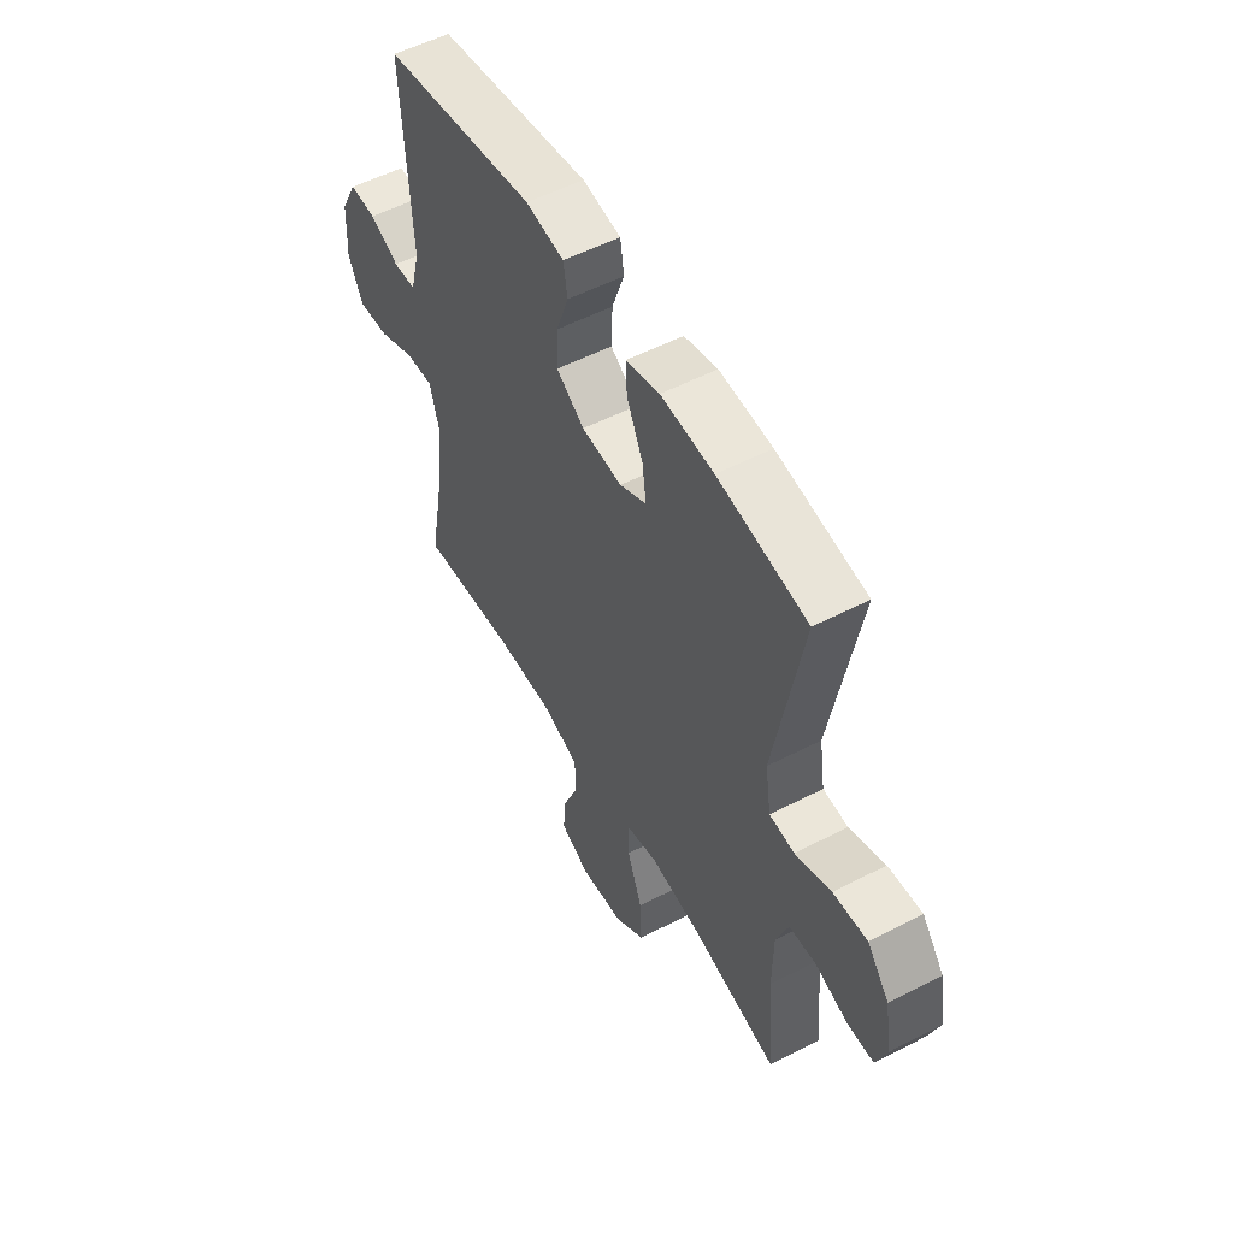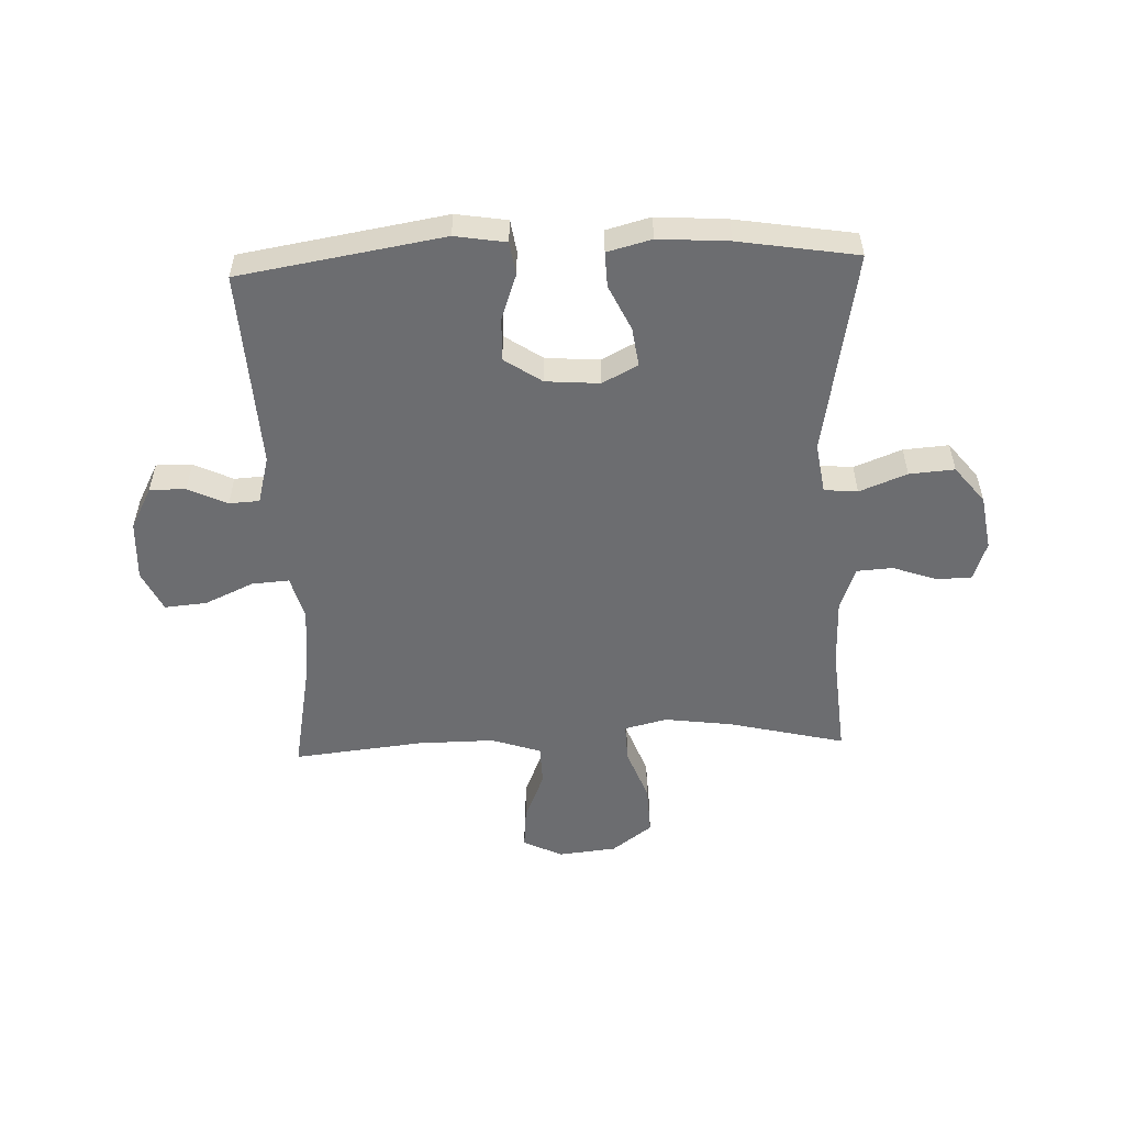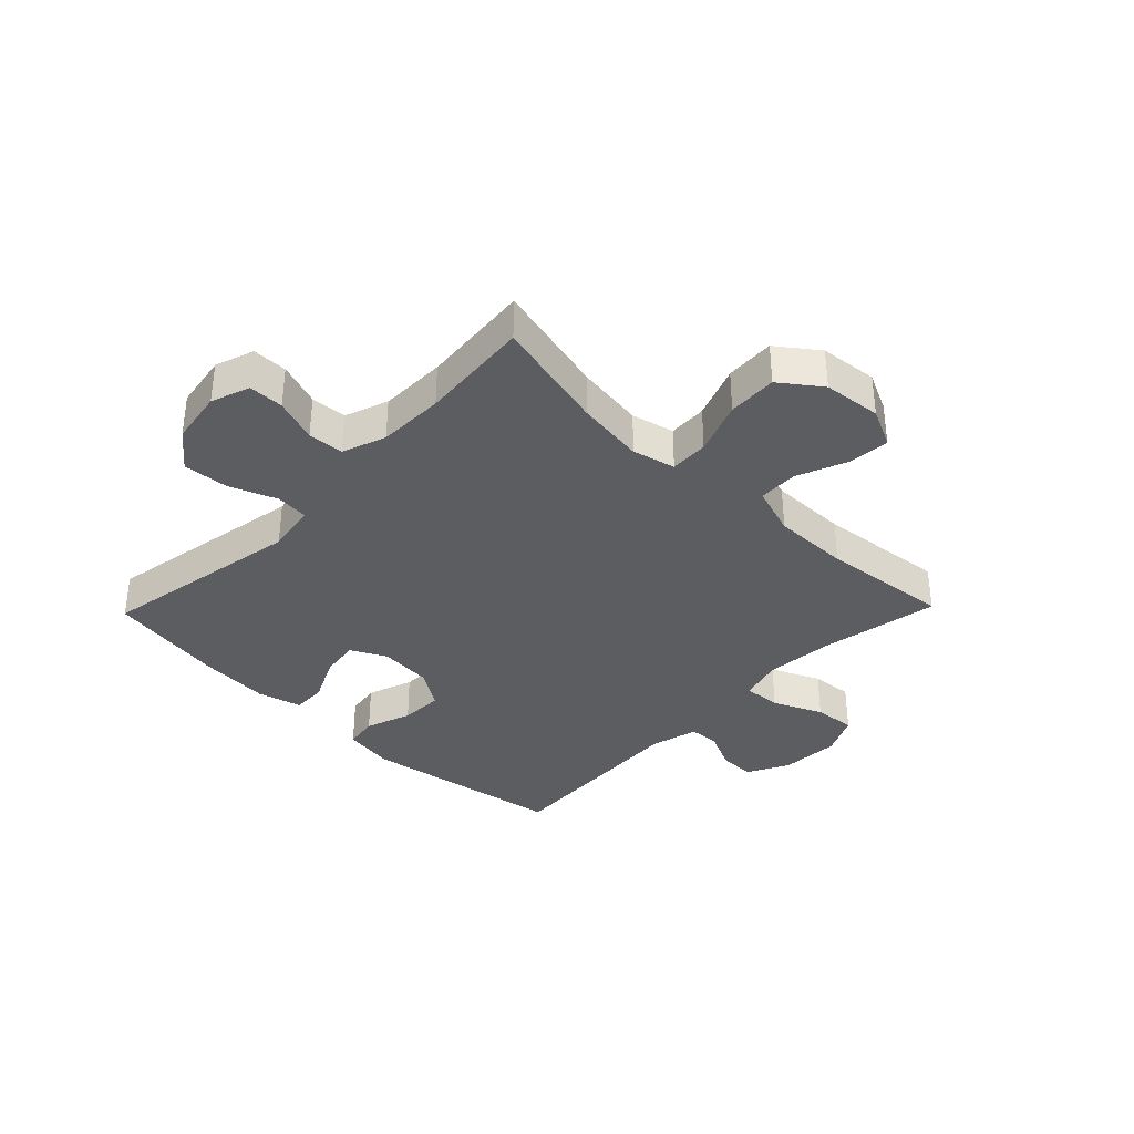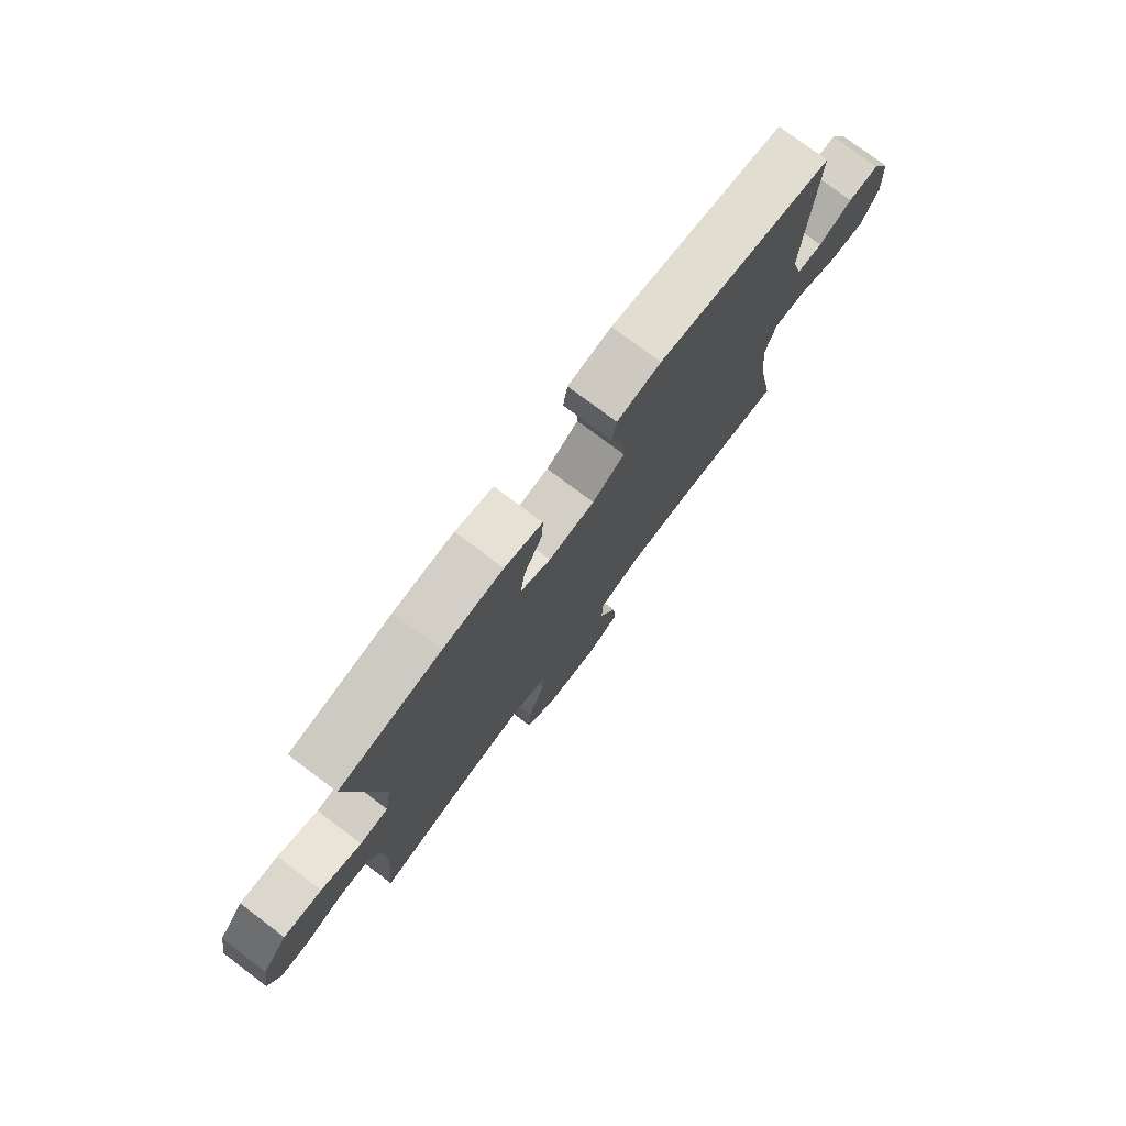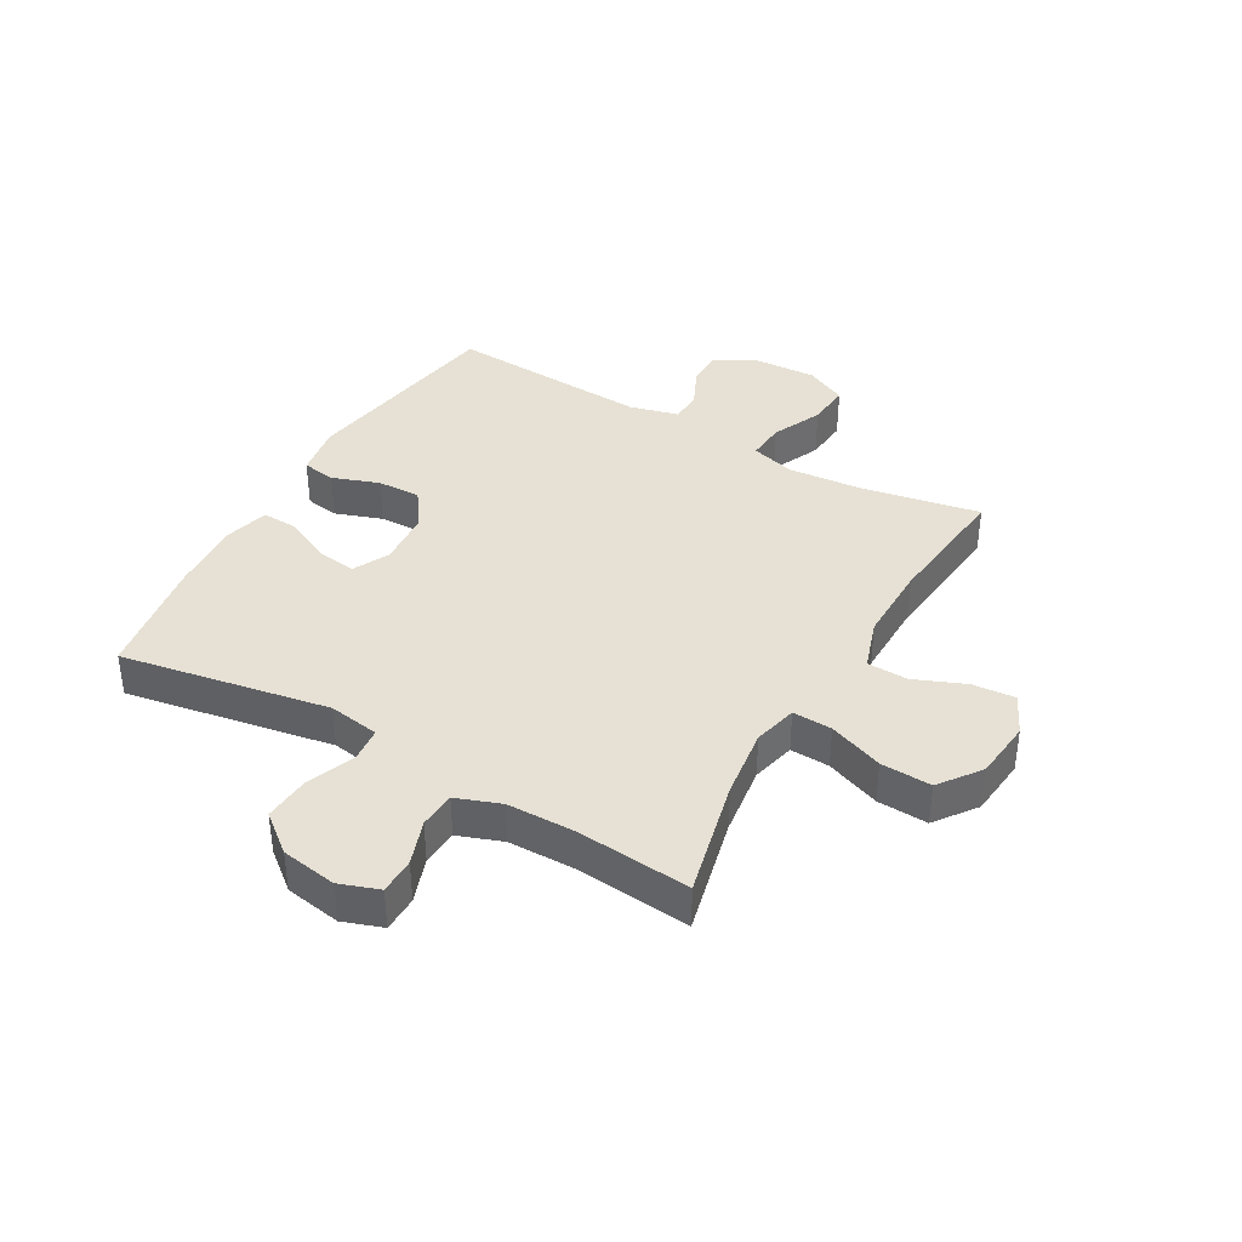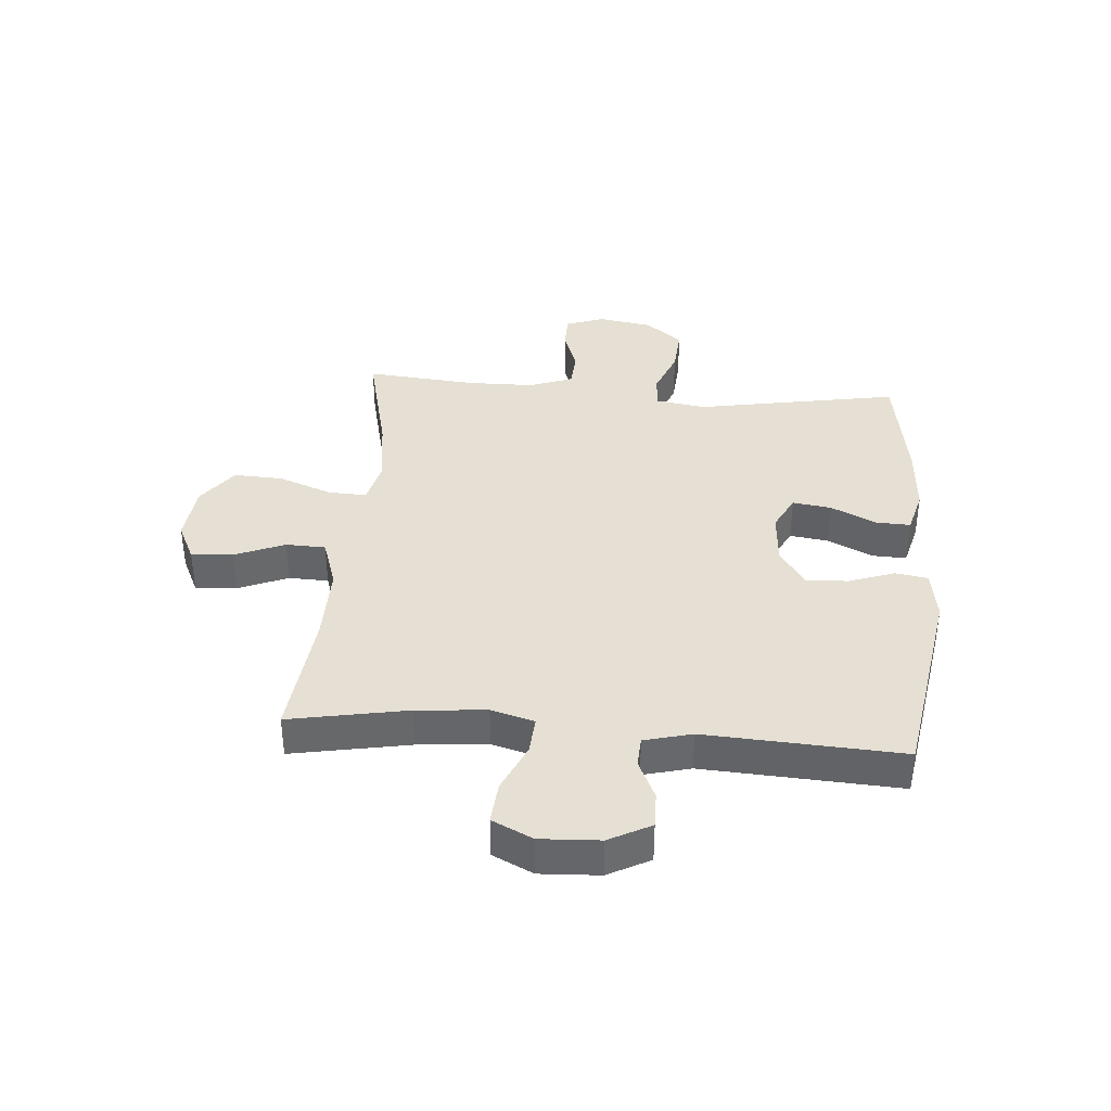
<metadata>
{"format":"obj","ext":"obj","renderer":"f3d","projection":"perspective","resolution":1024,"background":"white","views":[{"elev":53.9,"azim":61.2,"up":"+Z"},{"elev":-54.0,"azim":2.2,"up":"+Y"},{"elev":-36.2,"azim":135.9,"up":"+Y"},{"elev":76.9,"azim":126.9,"up":"+Z"},{"elev":39.0,"azim":119.8,"up":"+Y"},{"elev":38.1,"azim":-85.4,"up":"+Y"}]}
</metadata>
<code>
o path6970
v -0.2714 0.0375 -0.4509
v -0.1368 0.0375 -0.4494
v -0.05009 0.0375 -0.4781
v -0.04791 0.0375 -0.5476
v -0.08369 0.0375 -0.6347
v -0.09001 0.0375 -0.7077
v -0.02135 0.0375 -0.7406
v 0.08011 0.0375 -0.7298
v 0.1502 0.0375 -0.6775
v 0.1463 0.0375 -0.5908
v 0.111 0.0375 -0.4974
v 0.1085 0.0375 -0.43
v 0.1834 0.0375 -0.4117
v 0.3028 0.0375 -0.4276
v 0.5045 0.0375 -0.4754
v 0.4875 0.0375 -0.2807
v 0.4892 0.0375 -0.1642
v 0.5171 0.0375 -0.08825
v 0.5796 0.0375 -0.08407
v 0.6558 0.0375 -0.1109
v 0.7174 0.0375 -0.11
v 0.7412 0.0375 -0.04217
v 0.7257 0.0375 0.05316
v 0.6745 0.0375 0.117
v 0.5954 0.0375 0.1109
v 0.5127 0.0375 0.07845
v 0.4545 0.0375 0.0838
v 0.441 0.0375 0.171
v 0.5045 0.0375 0.5265
v 0.2974 0.0375 0.5596
v 0.1747 0.0375 0.568
v 0.09745 0.0375 0.5476
v 0.09977 0.0375 0.487
v 0.1375 0.0375 0.4079
v 0.1469 0.0375 0.3402
v 0.08503 0.0375 0.3084
v -0.008686 0.0375 0.3156
v -0.07406 0.0375 0.3595
v -0.07144 0.0375 0.4336
v -0.04316 0.0375 0.5137
v -0.05203 0.0375 0.571
v -0.1412 0.0375 0.5854
v -0.4972 0.0375 0.5265
v -0.4781 0.0375 0.1816
v -0.4998 0.0375 0.09825
v -0.5525 0.0375 0.09519
v -0.6209 0.0375 0.127
v -0.6837 0.0375 0.1281
v -0.722 0.0375 0.05468
v -0.7273 0.0375 -0.0499
v -0.6932 0.0375 -0.1206
v -0.62 0.0375 -0.1144
v -0.5343 0.0375 -0.07563
v -0.469 0.0375 -0.0709
v -0.448 0.0375 -0.1465
v -0.4587 0.0375 -0.2685
v -0.4972 0.0375 -0.4754
v -0.2714 -0.0375 -0.4509
v -0.1368 -0.0375 -0.4494
v -0.05009 -0.0375 -0.4781
v -0.04791 -0.0375 -0.5476
v -0.08369 -0.0375 -0.6347
v -0.09001 -0.0375 -0.7077
v -0.02135 -0.0375 -0.7406
v 0.08011 -0.0375 -0.7298
v 0.1502 -0.0375 -0.6775
v 0.1463 -0.0375 -0.5908
v 0.111 -0.0375 -0.4974
v 0.1085 -0.0375 -0.43
v 0.1834 -0.0375 -0.4117
v 0.3028 -0.0375 -0.4276
v 0.5045 -0.0375 -0.4754
v 0.4875 -0.0375 -0.2807
v 0.4892 -0.0375 -0.1642
v 0.5171 -0.0375 -0.08825
v 0.5796 -0.0375 -0.08407
v 0.6558 -0.0375 -0.1109
v 0.7174 -0.0375 -0.11
v 0.7412 -0.0375 -0.04217
v 0.7257 -0.0375 0.05316
v 0.6745 -0.0375 0.117
v 0.5954 -0.0375 0.1109
v 0.5127 -0.0375 0.07845
v 0.4545 -0.0375 0.0838
v 0.441 -0.0375 0.171
v 0.5045 -0.0375 0.5265
v 0.2974 -0.0375 0.5596
v 0.1747 -0.0375 0.568
v 0.09745 -0.0375 0.5476
v 0.09977 -0.0375 0.487
v 0.1375 -0.0375 0.4079
v 0.1469 -0.0375 0.3402
v 0.08503 -0.0375 0.3084
v -0.008686 -0.0375 0.3156
v -0.07406 -0.0375 0.3595
v -0.07144 -0.0375 0.4336
v -0.04316 -0.0375 0.5137
v -0.05203 -0.0375 0.571
v -0.1412 -0.0375 0.5854
v -0.4972 -0.0375 0.5265
v -0.4781 -0.0375 0.1816
v -0.4998 -0.0375 0.09825
v -0.5525 -0.0375 0.09519
v -0.6209 -0.0375 0.127
v -0.6837 -0.0375 0.1281
v -0.722 -0.0375 0.05468
v -0.7273 -0.0375 -0.0499
v -0.6932 -0.0375 -0.1206
v -0.62 -0.0375 -0.1144
v -0.5343 -0.0375 -0.07563
v -0.469 -0.0375 -0.0709
v -0.448 -0.0375 -0.1465
v -0.4587 -0.0375 -0.2685
v -0.4972 -0.0375 -0.4754
v 0.7174 0.0375 -0.11
v 0.7174 0.0375 -0.11
v 0.7412 0.0375 -0.04217
v 0.7257 0.0375 0.05316
v 0.6745 0.0375 0.117
v 0.6558 0.0375 -0.1109
v 0.5954 0.0375 0.1109
v 0.5796 0.0375 -0.08407
v 0.5127 0.0375 0.07845
v 0.5171 0.0375 -0.08825
v 0.5171 0.0375 -0.08825
v 0.4892 0.0375 -0.1642
v 0.4545 0.0375 0.0838
v 0.4545 0.0375 0.0838
v 0.5045 0.0375 -0.4754
v 0.5045 0.0375 -0.4754
v 0.4875 0.0375 -0.2807
v 0.441 0.0375 0.171
v 0.5045 0.0375 0.5265
v 0.5045 0.0375 0.5265
v 0.3028 0.0375 -0.4276
v 0.2974 0.0375 0.5596
v 0.1834 0.0375 -0.4117
v 0.1747 0.0375 0.568
v 0.1085 0.0375 -0.43
v 0.1085 0.0375 -0.43
v 0.1375 0.0375 0.4079
v 0.1469 0.0375 0.3402
v 0.1469 0.0375 0.3402
v 0.09745 0.0375 0.5476
v 0.09745 0.0375 0.5476
v 0.08011 0.0375 -0.7298
v 0.1502 0.0375 -0.6775
v 0.1463 0.0375 -0.5908
v 0.08503 0.0375 0.3084
v 0.111 0.0375 -0.4974
v 0.09977 0.0375 0.487
v -0.008686 0.0375 0.3156
v -0.02135 0.0375 -0.7406
v -0.07406 0.0375 0.3595
v -0.09001 0.0375 -0.7077
v -0.09001 0.0375 -0.7077
v -0.07144 0.0375 0.4336
v -0.04316 0.0375 0.5137
v -0.05203 0.0375 0.571
v -0.05203 0.0375 0.571
v -0.08369 0.0375 -0.6347
v -0.04791 0.0375 -0.5476
v -0.05009 0.0375 -0.4781
v -0.05009 0.0375 -0.4781
v -0.1368 0.0375 -0.4494
v -0.1412 0.0375 0.5854
v -0.2714 0.0375 -0.4509
v -0.448 0.0375 -0.1465
v -0.4587 0.0375 -0.2685
v -0.469 0.0375 -0.0709
v -0.469 0.0375 -0.0709
v -0.5343 0.0375 -0.07563
v -0.4972 0.0375 -0.4754
v -0.4972 0.0375 -0.4754
v -0.4972 0.0375 0.5265
v -0.4972 0.0375 0.5265
v -0.4781 0.0375 0.1816
v -0.4998 0.0375 0.09825
v -0.4998 0.0375 0.09825
v -0.5525 0.0375 0.09519
v -0.62 0.0375 -0.1144
v -0.6209 0.0375 0.127
v -0.6932 0.0375 -0.1206
v -0.6932 0.0375 -0.1206
v -0.6837 0.0375 0.1281
v -0.6837 0.0375 0.1281
v -0.722 0.0375 0.05468
v -0.7273 0.0375 -0.0499
v 0.7174 -0.0375 -0.11
v 0.7174 -0.0375 -0.11
v 0.7412 -0.0375 -0.04217
v 0.7257 -0.0375 0.05316
v 0.6745 -0.0375 0.117
v 0.6558 -0.0375 -0.1109
v 0.5954 -0.0375 0.1109
v 0.5796 -0.0375 -0.08407
v 0.5127 -0.0375 0.07845
v 0.5171 -0.0375 -0.08825
v 0.5171 -0.0375 -0.08825
v 0.4892 -0.0375 -0.1642
v 0.4545 -0.0375 0.0838
v 0.4545 -0.0375 0.0838
v 0.5045 -0.0375 -0.4754
v 0.5045 -0.0375 -0.4754
v 0.4875 -0.0375 -0.2807
v 0.441 -0.0375 0.171
v 0.5045 -0.0375 0.5265
v 0.5045 -0.0375 0.5265
v 0.3028 -0.0375 -0.4276
v 0.2974 -0.0375 0.5596
v 0.1834 -0.0375 -0.4117
v 0.1747 -0.0375 0.568
v 0.1085 -0.0375 -0.43
v 0.1085 -0.0375 -0.43
v 0.1375 -0.0375 0.4079
v 0.1469 -0.0375 0.3402
v 0.1469 -0.0375 0.3402
v 0.09745 -0.0375 0.5476
v 0.09745 -0.0375 0.5476
v 0.08011 -0.0375 -0.7298
v 0.1502 -0.0375 -0.6775
v 0.1463 -0.0375 -0.5908
v 0.08503 -0.0375 0.3084
v 0.111 -0.0375 -0.4974
v 0.09977 -0.0375 0.487
v -0.008686 -0.0375 0.3156
v -0.02135 -0.0375 -0.7406
v -0.07406 -0.0375 0.3595
v -0.09001 -0.0375 -0.7077
v -0.09001 -0.0375 -0.7077
v -0.07144 -0.0375 0.4336
v -0.04316 -0.0375 0.5137
v -0.05203 -0.0375 0.571
v -0.05203 -0.0375 0.571
v -0.08369 -0.0375 -0.6347
v -0.04791 -0.0375 -0.5476
v -0.05009 -0.0375 -0.4781
v -0.05009 -0.0375 -0.4781
v -0.1368 -0.0375 -0.4494
v -0.1412 -0.0375 0.5854
v -0.2714 -0.0375 -0.4509
v -0.448 -0.0375 -0.1465
v -0.4587 -0.0375 -0.2685
v -0.469 -0.0375 -0.0709
v -0.469 -0.0375 -0.0709
v -0.5343 -0.0375 -0.07563
v -0.4972 -0.0375 -0.4754
v -0.4972 -0.0375 -0.4754
v -0.4972 -0.0375 0.5265
v -0.4972 -0.0375 0.5265
v -0.4781 -0.0375 0.1816
v -0.4998 -0.0375 0.09825
v -0.4998 -0.0375 0.09825
v -0.5525 -0.0375 0.09519
v -0.62 -0.0375 -0.1144
v -0.6209 -0.0375 0.127
v -0.6932 -0.0375 -0.1206
v -0.6932 -0.0375 -0.1206
v -0.6837 -0.0375 0.1281
v -0.6837 -0.0375 0.1281
v -0.722 -0.0375 0.05468
v -0.7273 -0.0375 -0.0499
f 240 232 233
f 216 223 206
f 241 243 247
f 201 223 211
f 254 256 261
f 242 226 244
f 246 252 254
f 205 200 209
f 189 191 194
f 244 251 252
f 212 215 210
f 210 216 206
f 200 201 211
f 255 262 257
f 211 223 213
f 191 192 196
f 226 251 244
f 206 223 201
f 235 220 236
f 221 222 220
f 227 220 235
f 251 226 228
f 210 215 216
f 242 243 241
f 227 235 229
f 213 239 237
f 261 256 259
f 215 212 225
f 236 224 237
f 239 242 241
f 205 209 203
f 251 228 249
f 249 228 231
f 213 226 239
f 249 231 240
f 192 195 196
f 213 223 226
f 255 261 262
f 197 196 195
f 224 236 222
f 210 206 207
f 218 225 212
f 246 261 255
f 198 197 201
f 254 261 246
f 198 201 200
f 194 191 196
f 239 226 242
f 244 252 246
f 196 197 198
f 240 231 232
f 195 192 193
f 209 200 211
f 213 237 224
f 236 220 222
f 116 22 79 190
f 22 23 80 79
f 23 24 81 80
f 20 21 78 77
f 24 25 82 81
f 19 20 77 76
f 25 26 83 82
f 125 19 76 199
f 17 18 75 74
f 26 128 202 83
f 130 16 73 204
f 16 17 74 73
f 28 134 208 85
f 27 28 85 84
f 14 15 72 71
f 29 30 87 86
f 13 14 71 70
f 30 31 88 87
f 140 13 70 214
f 34 143 217 91
f 31 145 219 88
f 8 9 66 65
f 9 10 67 66
f 35 36 93 92
f 10 11 68 67
f 33 34 91 90
f 32 33 90 89
f 11 12 69 68
f 36 37 94 93
f 7 8 65 64
f 37 38 95 94
f 156 7 64 230
f 39 40 97 96
f 40 160 234 97
f 5 6 63 62
f 4 5 62 61
f 164 4 61 238
f 2 3 60 59
f 41 42 99 98
f 38 39 96 95
f 1 2 59 58
f 55 56 113 112
f 171 55 112 245
f 53 54 111 110
f 174 1 58 248
f 176 44 101 250
f 42 43 100 99
f 44 179 253 101
f 56 57 114 113
f 45 46 103 102
f 52 53 110 109
f 46 47 104 103
f 184 52 109 258
f 47 186 260 104
f 48 49 106 105
f 50 51 108 107
f 49 50 107 106
f 166 159 158
f 142 132 149
f 167 173 169
f 127 137 149
f 180 187 182
f 168 170 152
f 172 180 178
f 131 135 126
f 115 120 117
f 170 178 177
f 138 136 141
f 136 132 142
f 126 137 127
f 181 183 188
f 137 139 149
f 117 122 118
f 152 170 177
f 132 127 149
f 161 162 146
f 147 146 148
f 153 161 146
f 177 154 152
f 136 142 141
f 168 167 169
f 153 155 161
f 139 163 165
f 187 185 182
f 141 151 138
f 162 163 150
f 165 167 168
f 131 129 135
f 177 175 154
f 175 157 154
f 139 165 152
f 175 166 157
f 118 122 121
f 139 152 149
f 181 188 187
f 123 121 122
f 150 148 162
f 136 133 132
f 144 138 151
f 172 181 187
f 124 127 123
f 180 172 187
f 124 126 127
f 120 122 117
f 165 168 152
f 170 172 178
f 122 124 123
f 166 158 157
f 121 119 118
f 135 137 126
f 139 150 163
f 162 148 146

</code>
